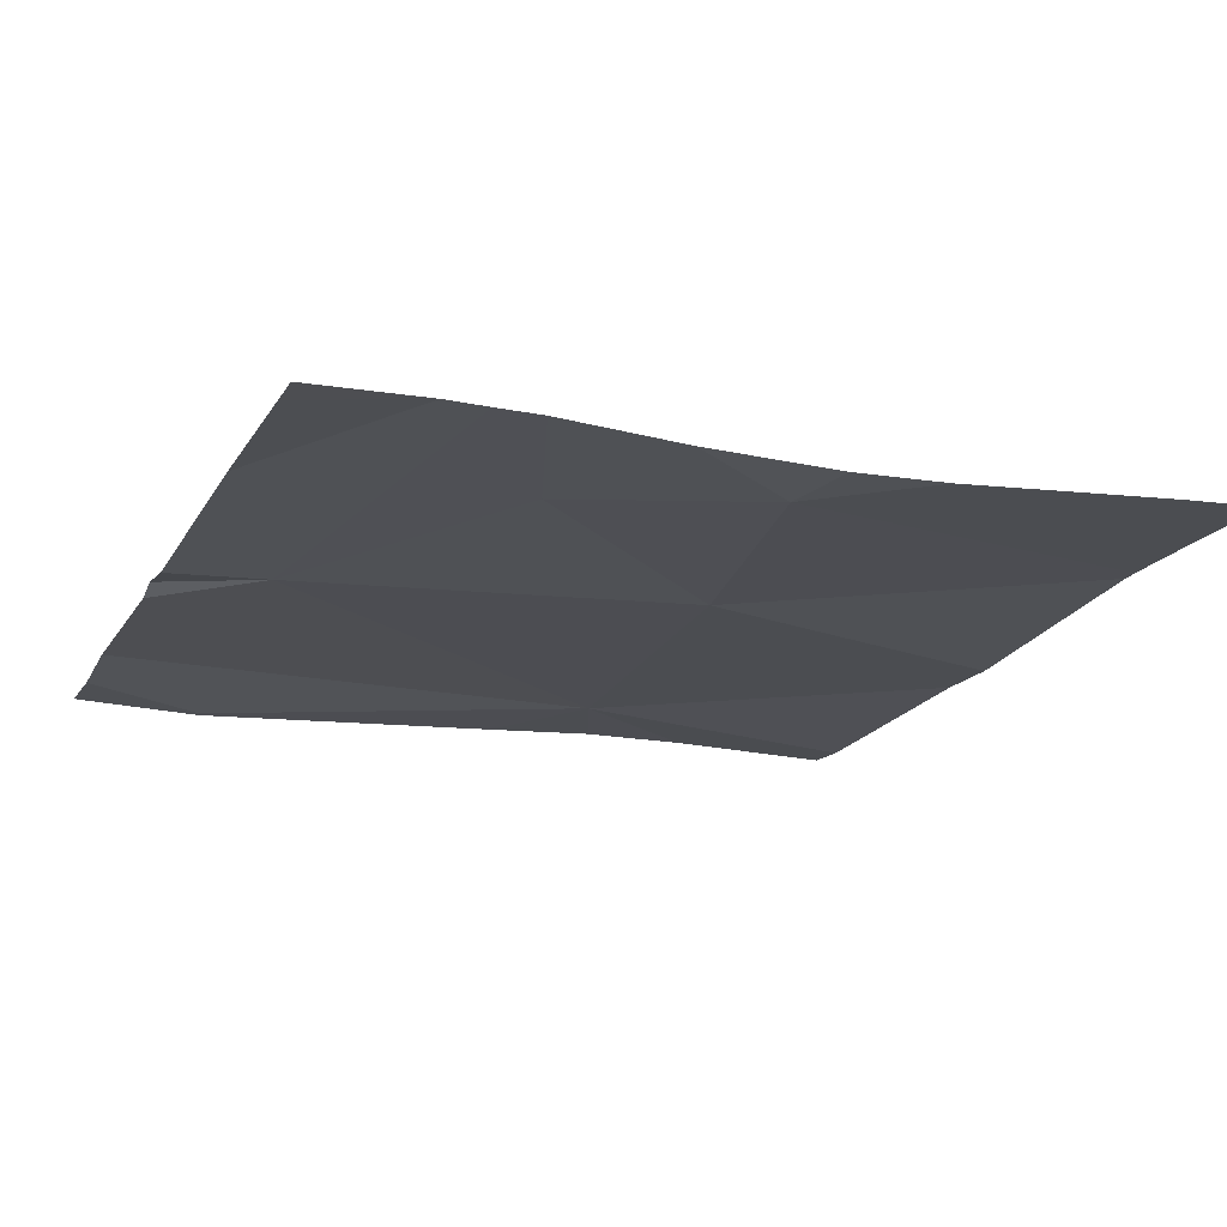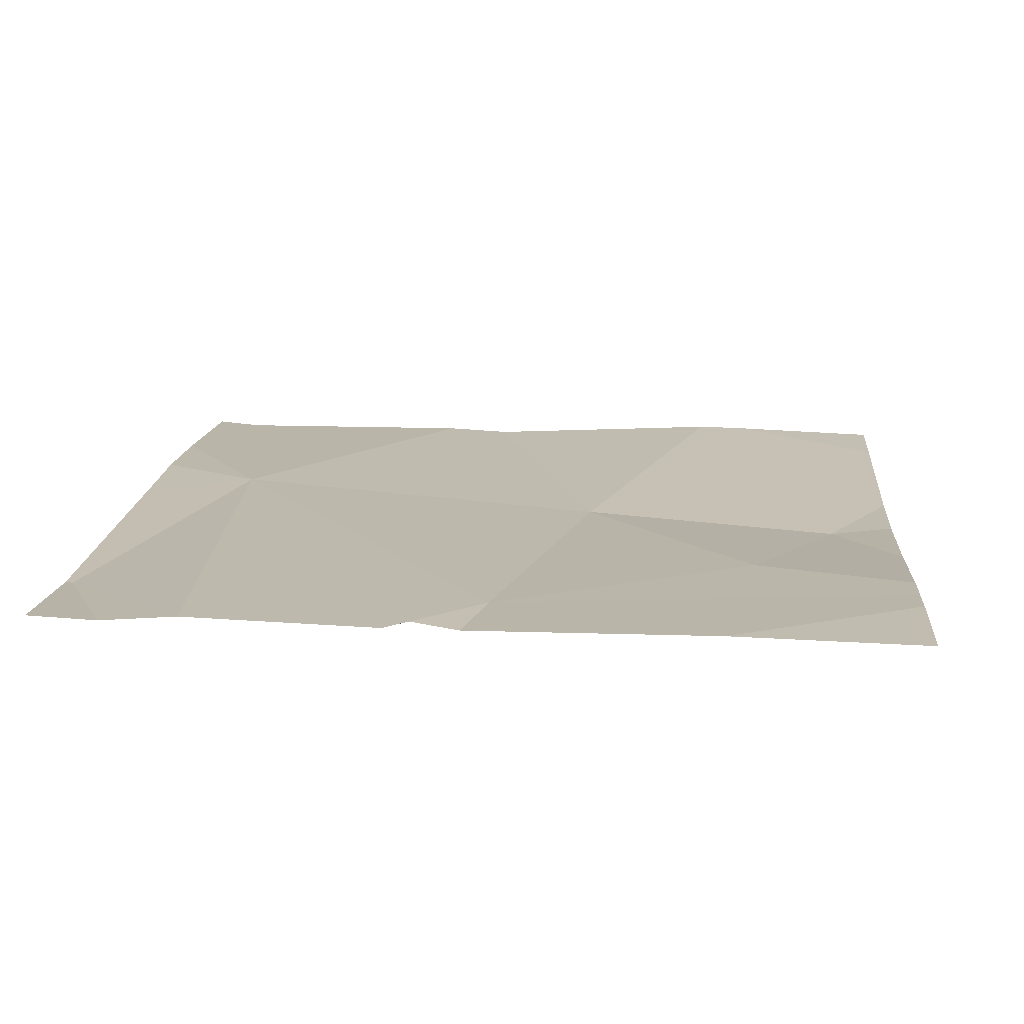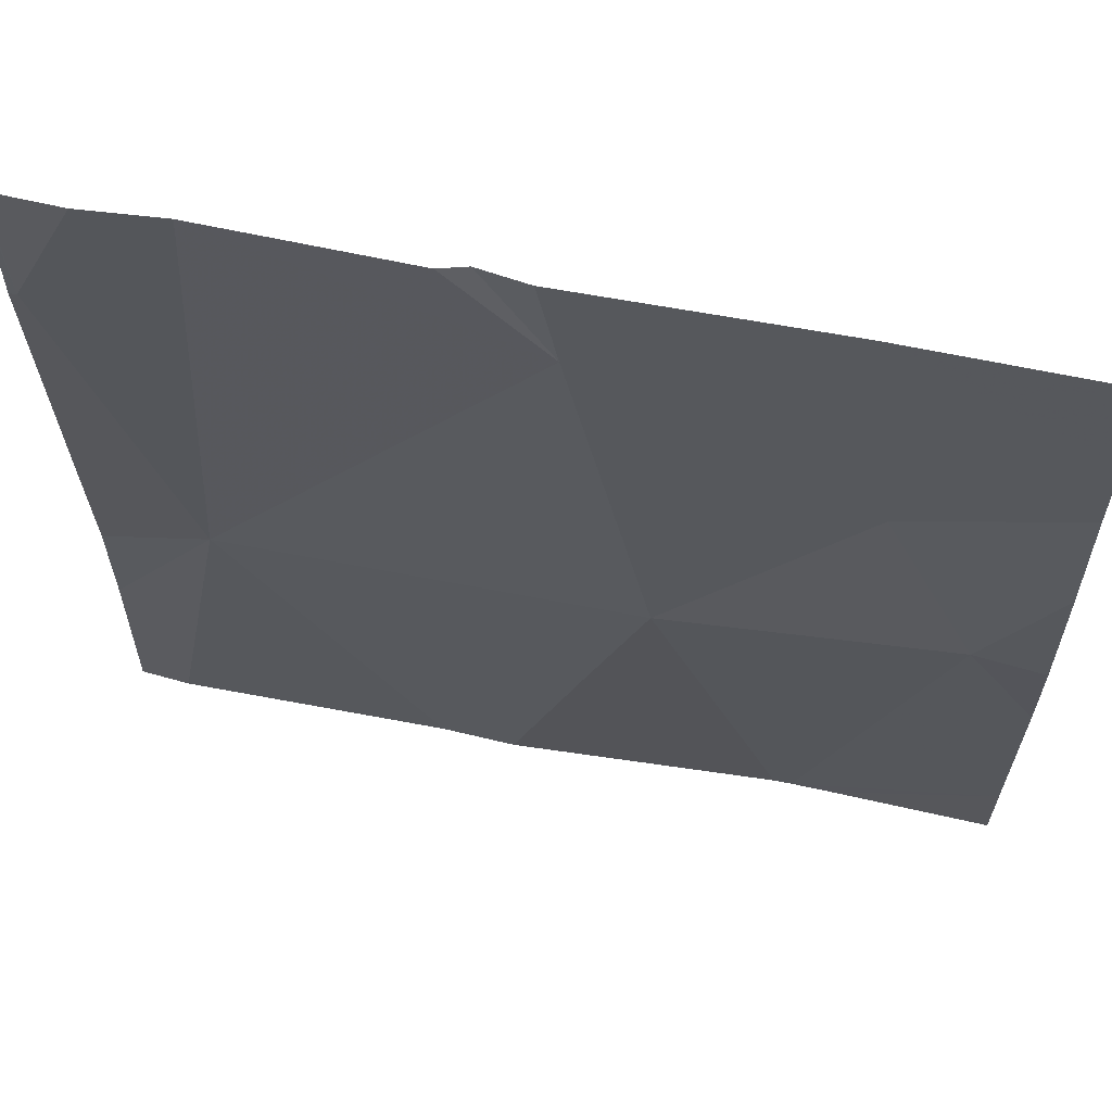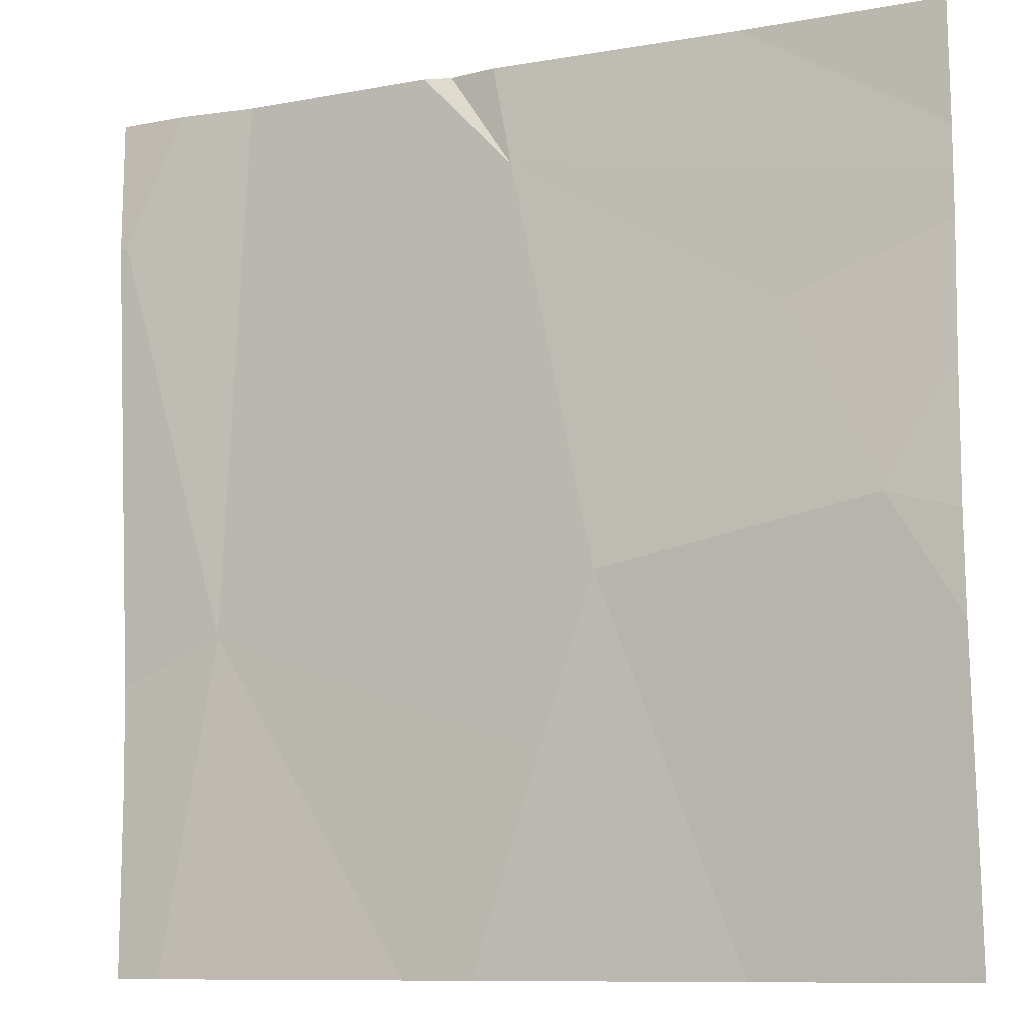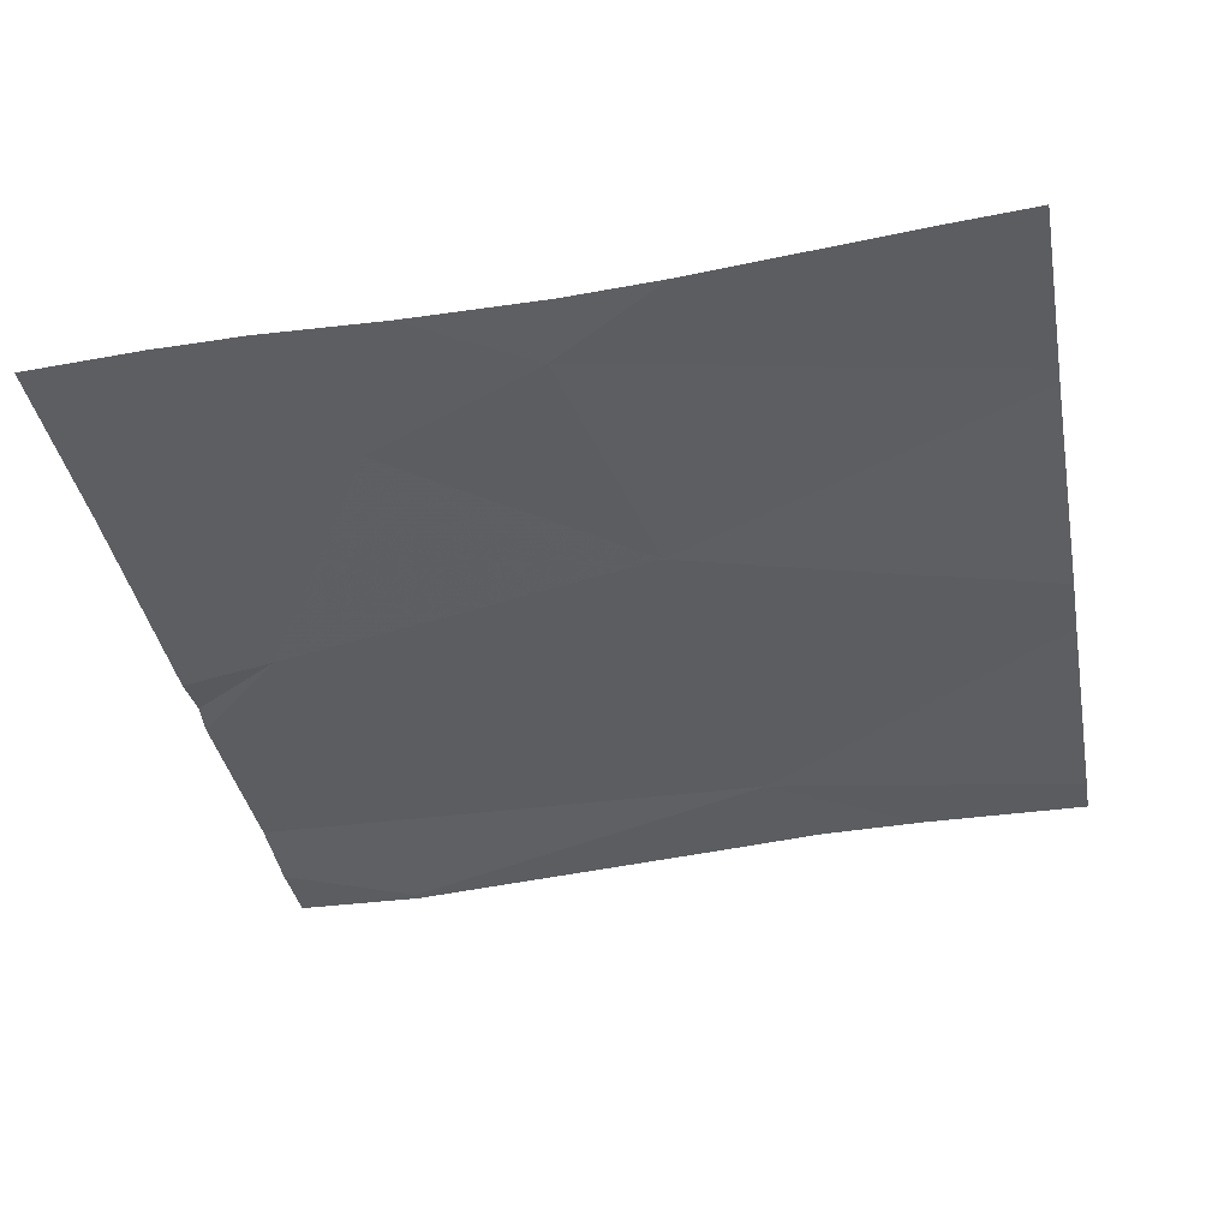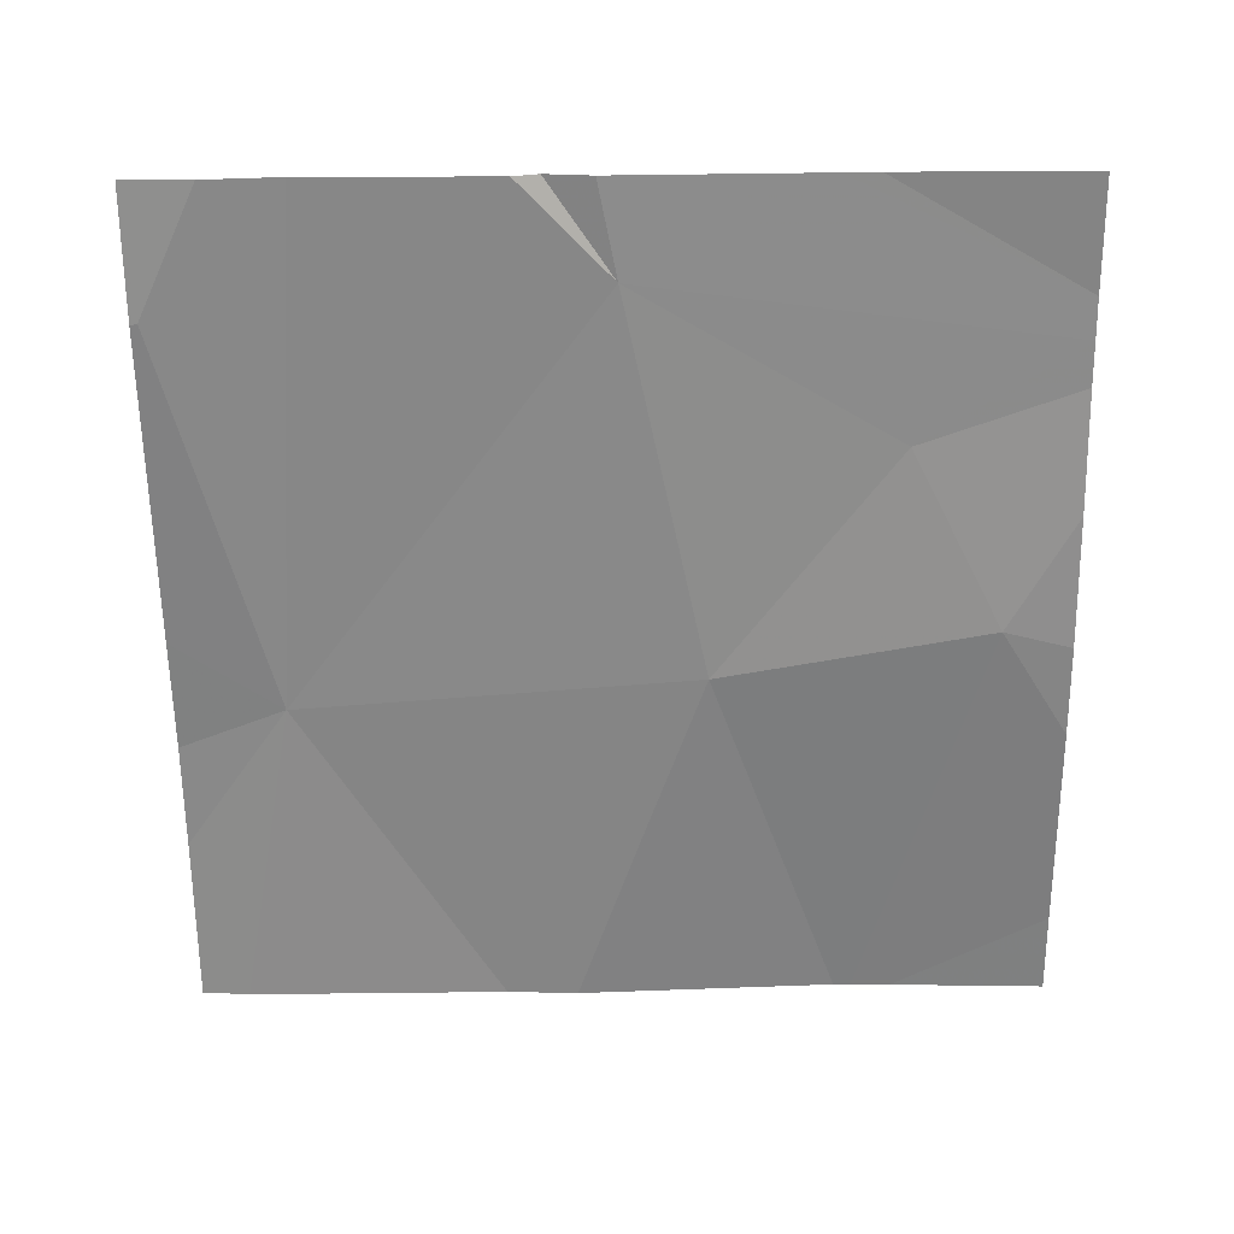
<metadata>
{"format":"obj","ext":"obj","renderer":"f3d","projection":"perspective","resolution":1024,"background":"white","views":[{"elev":-19.6,"azim":-112.1,"up":"+Z"},{"elev":13.1,"azim":-175.2,"up":"+Z"},{"elev":61.6,"azim":-169.0,"up":"+Y"},{"elev":-9.9,"azim":-155.9,"up":"+Y"},{"elev":-39.0,"azim":-79.5,"up":"+Z"},{"elev":-64.5,"azim":-179.3,"up":"+Z"}]}
</metadata>
<code>
v -97.52 249.8 483.2
v -97.98 250.3 483.2
v -97.52 249.5 483.2
v -97.52 250.3 483.2
v -97.52 249.7 483.2
v -98 250.2 483.2
v -98.29 250 483.2
v -98.39 249.8 483.2
v -97.64 249.7 483.2
v -97.9 250.3 483.2
v -97.68 250.3 483.2
v -98.09 249.8 483.2
v -98.02 249.6 483.2
v -97.53 250.2 483.2
v -97.52 249.3 483.2
v -97.57 249.3 483.2
v -97.86 249.3 483.2
v -97.93 250.3 483.2
v -98.47 249.4 483.2
v -98.47 250.1 483.2
v -98.47 250.2 483.2
v -98.47 249.9 483.2
v -98.47 250.1 483.2
v -98.47 249.8 483.2
v -98.47 249.7 483.2
v -97.52 250.1 483.2
v -97.94 249.3 483.2
v -98.22 249.3 483.2
v -98.25 249.3 483.2
v -98.23 249.3 483.2
v -98.3 249.3 483.2
v -98.47 249.3 483.2
v -97.57 249.3 483.2
v -97.59 250.3 483.2
v -97.52 250.3 483.2
v -98.21 250.3 483.2
v -98.25 250.3 483.2
v -98.43 250.3 483.2
v -98.47 250.3 483.2
f 21 20 36
f 22 7 23
f 26 14 1
f 35 14 4
f 6 9 11
f 34 14 35
f 7 8 12
f 7 6 20
f 9 6 12
f 9 12 13
f 17 13 27
f 19 8 25
f 12 8 29
f 12 6 7
f 11 14 34
f 28 12 30
f 27 13 28
f 14 26 4
f 17 9 13
f 14 9 1
f 10 6 11
f 29 19 31
f 20 6 2
f 11 9 14
f 15 9 33
f 22 8 7
f 5 9 3
f 16 9 17
f 23 7 20
f 24 8 22
f 15 3 9
f 25 8 24
f 1 9 5
f 28 13 12
f 29 8 19
f 30 12 29
f 2 6 18
f 18 6 10
f 31 19 32
f 33 9 16
f 36 20 2
f 37 21 36
f 38 21 37
f 39 21 38

</code>
